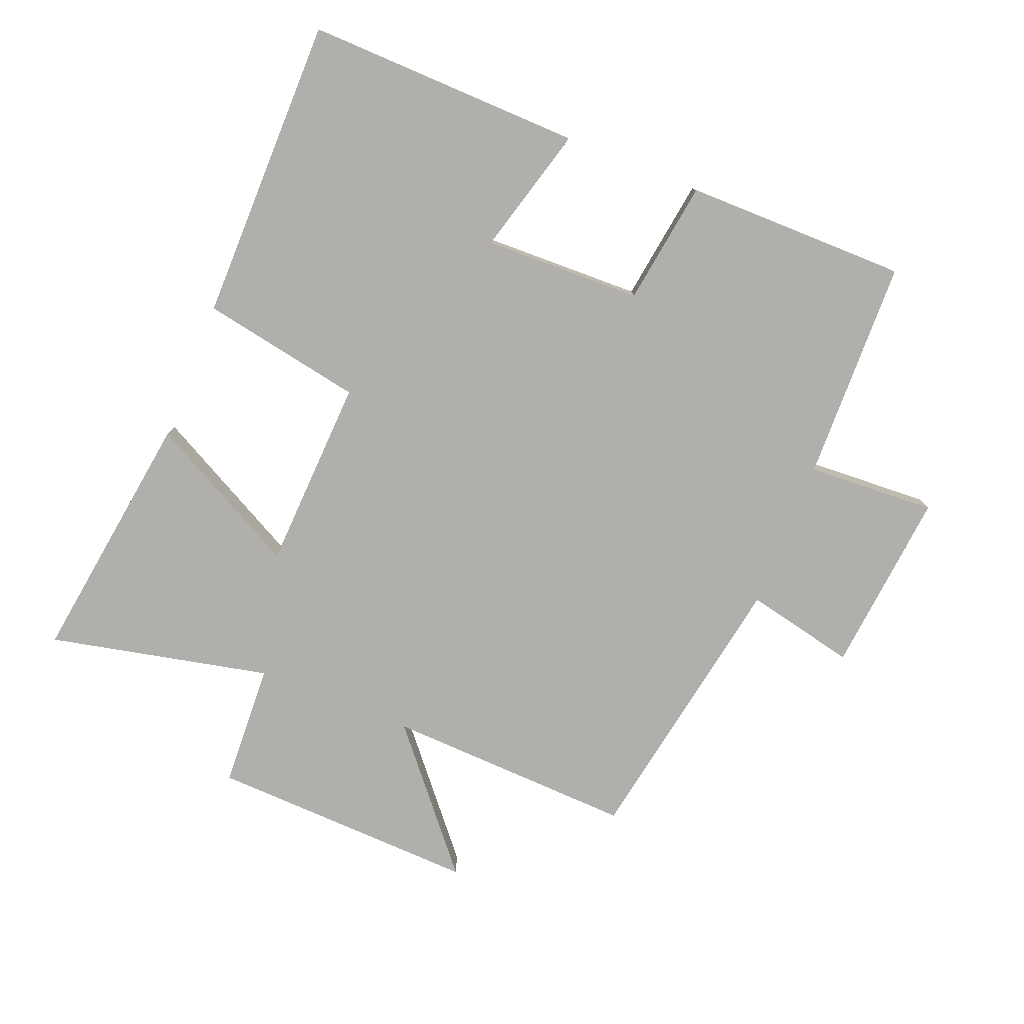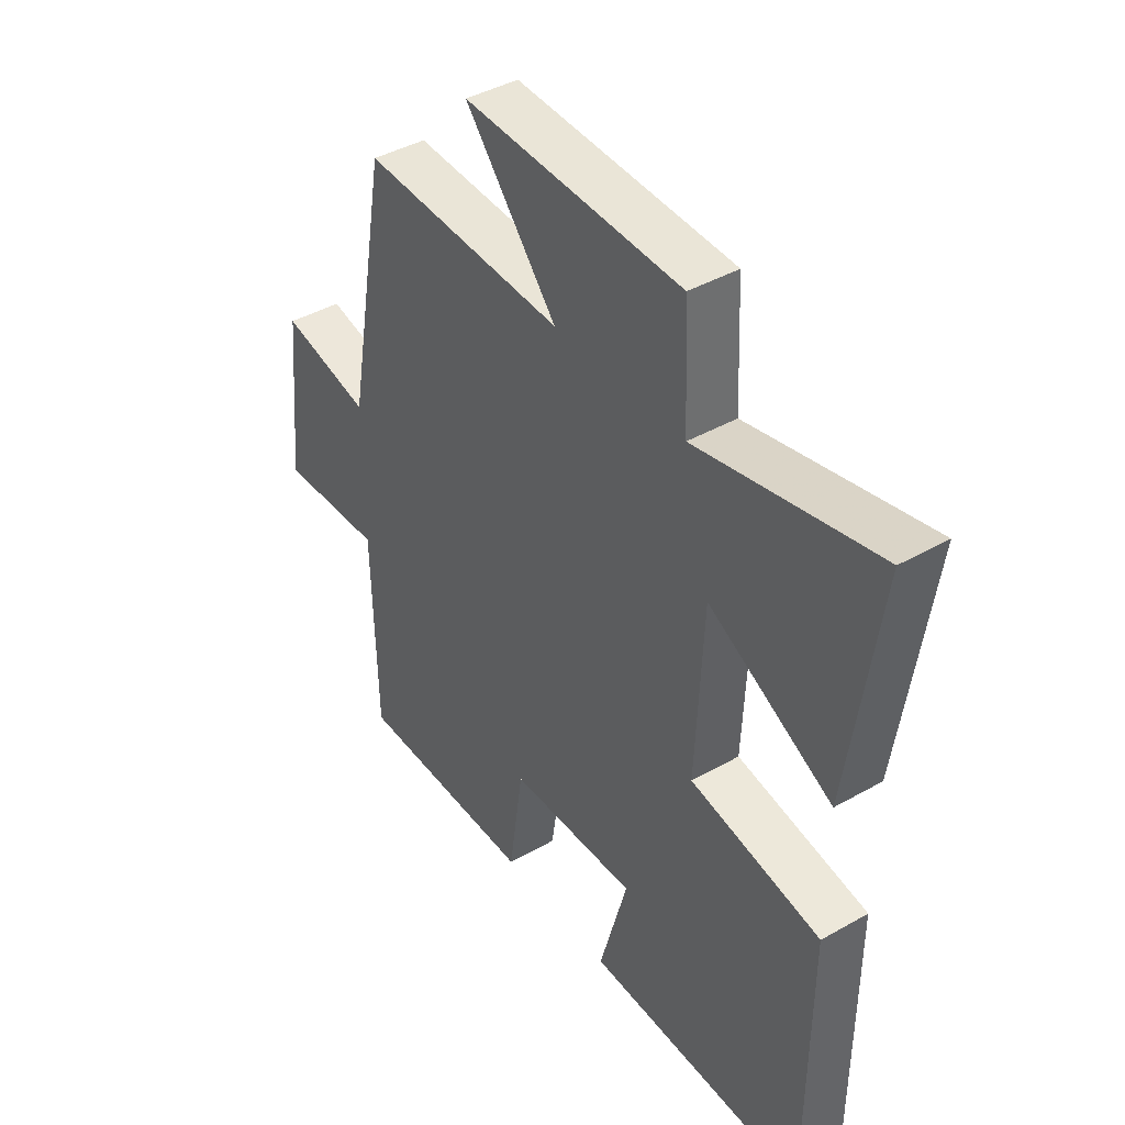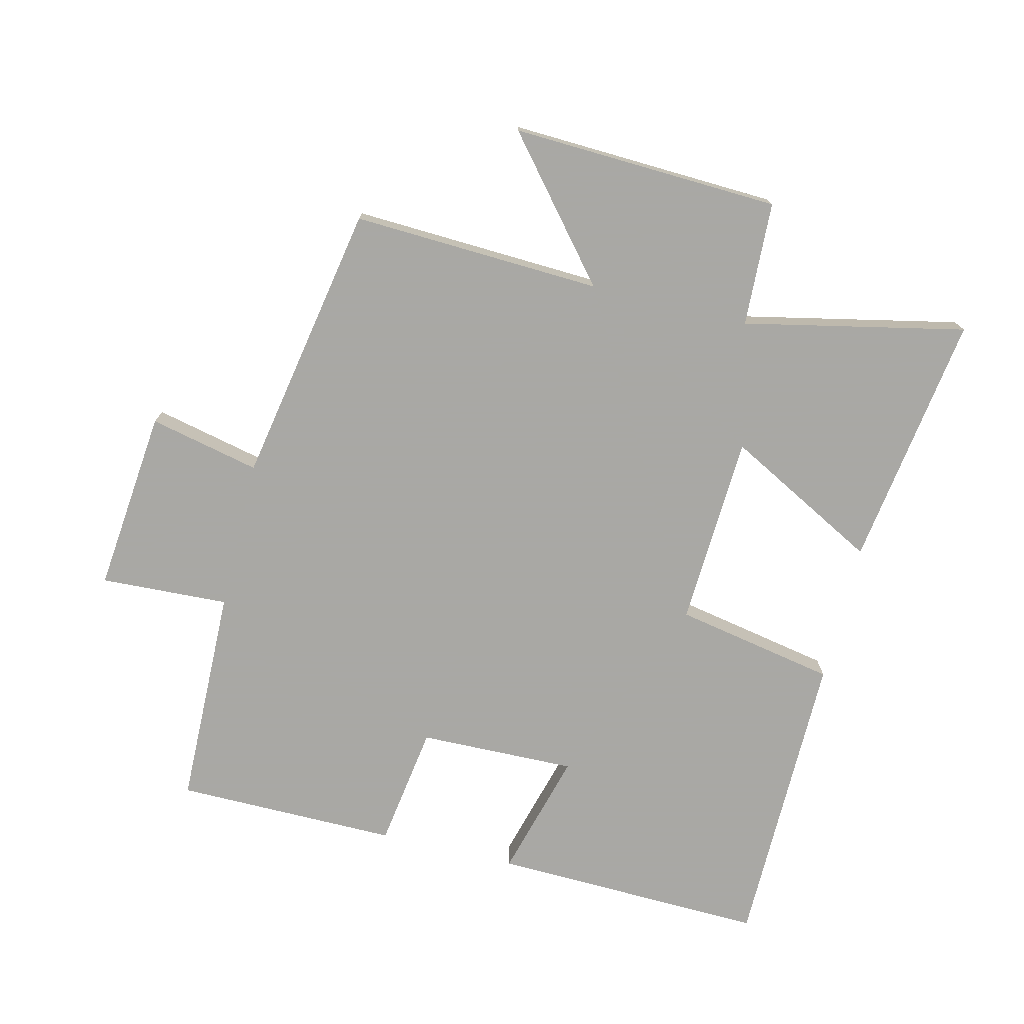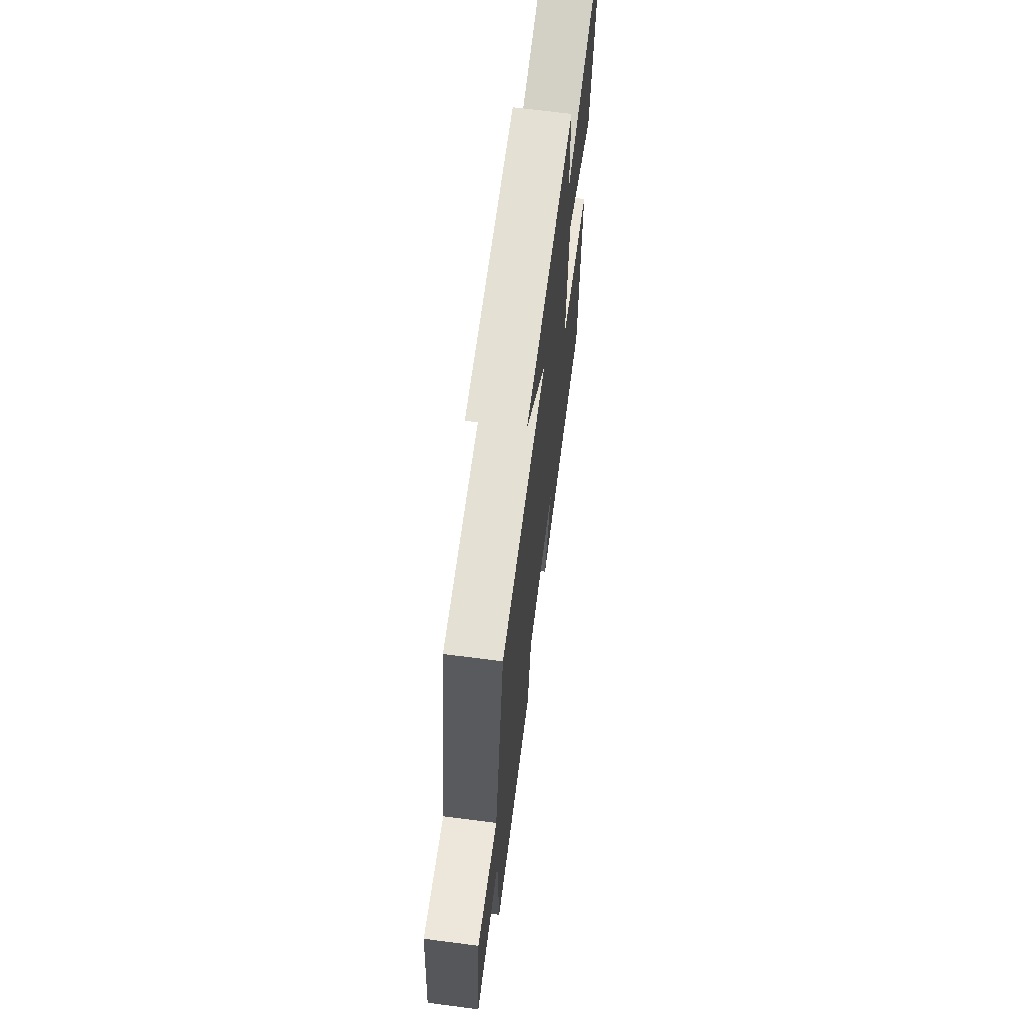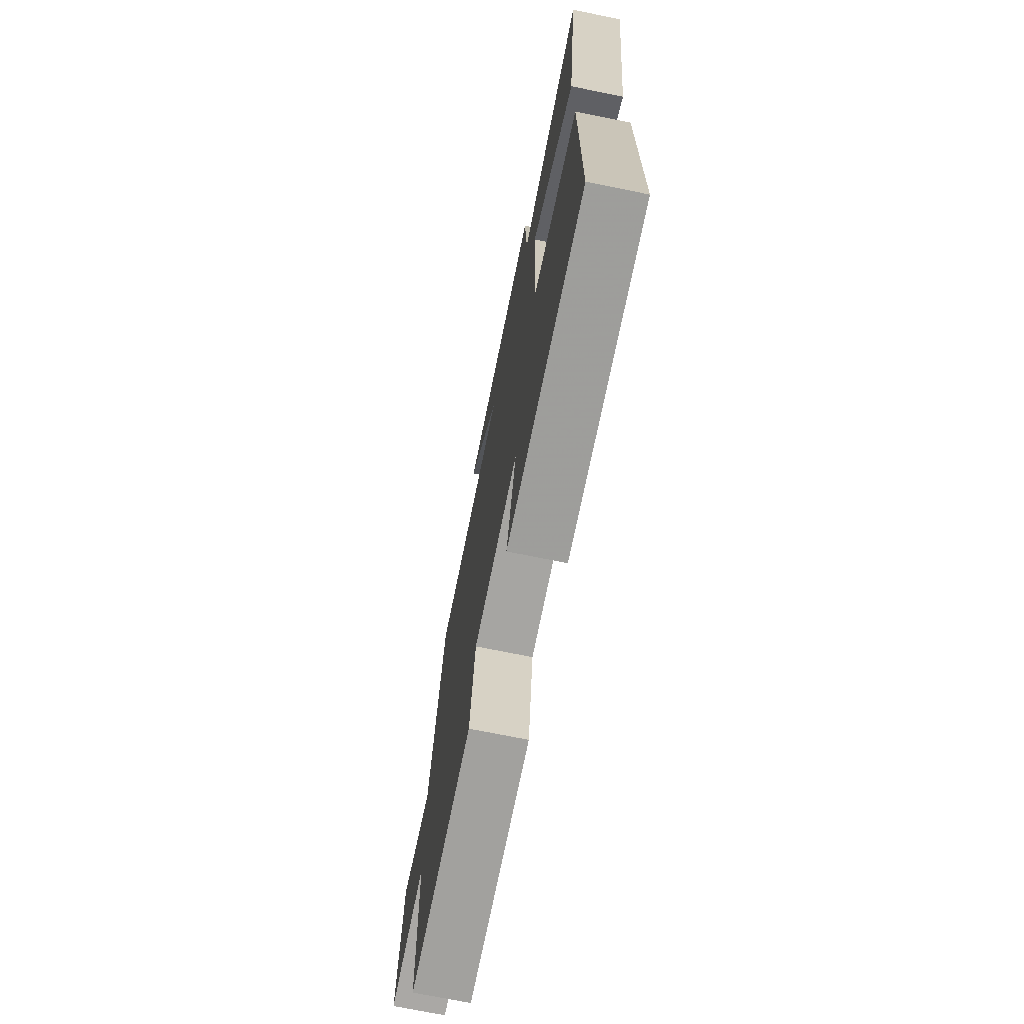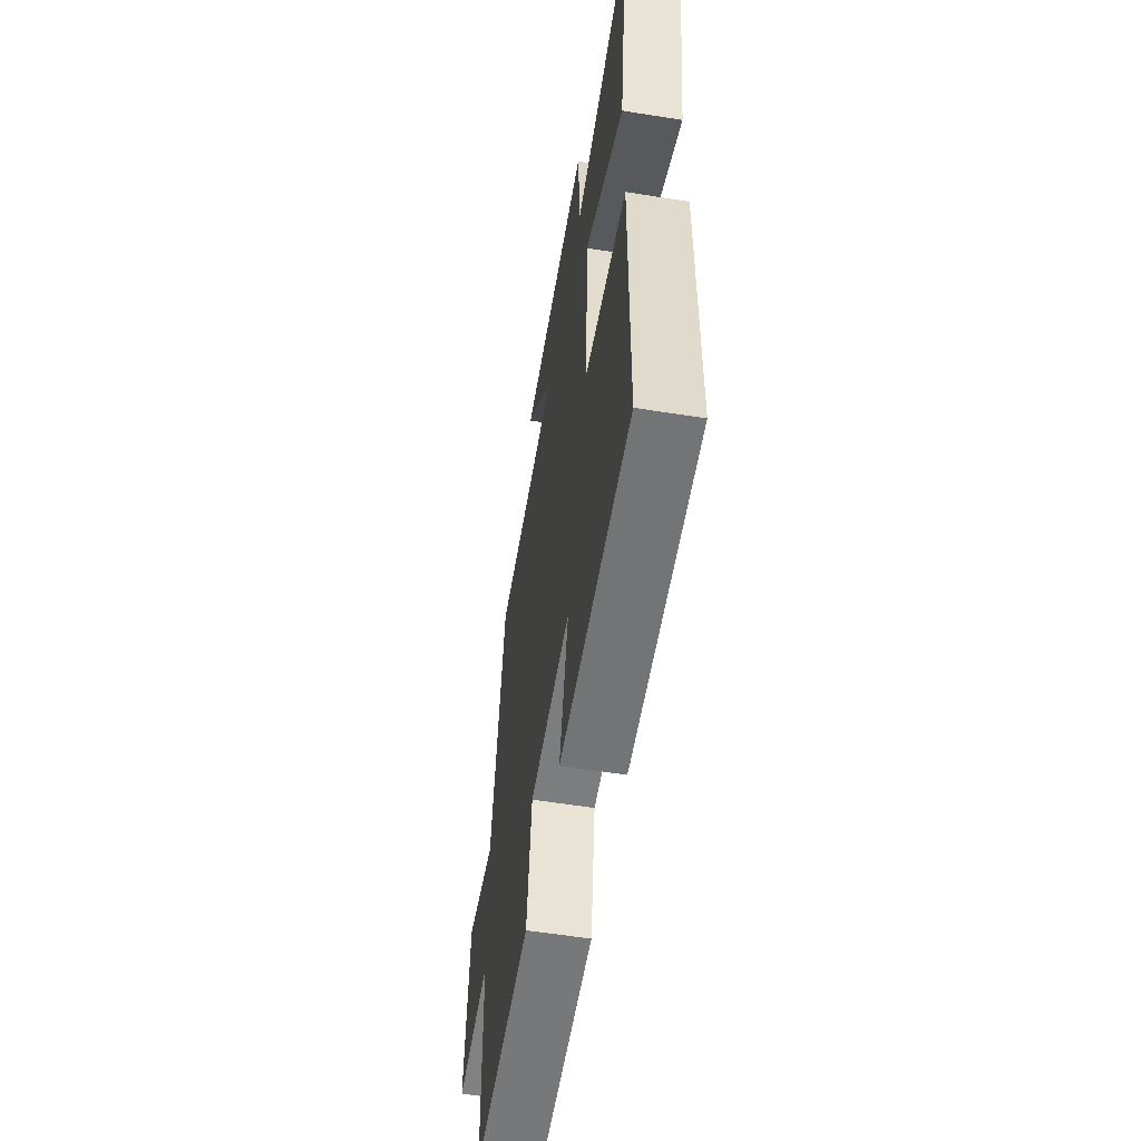
<metadata>
{"format":"obj","ext":"obj","renderer":"f3d","projection":"perspective","resolution":1024,"background":"white","views":[{"elev":-78.2,"azim":158.3,"up":"+Y"},{"elev":41.7,"azim":55.5,"up":"+Z"},{"elev":-75.0,"azim":-13.8,"up":"+Y"},{"elev":68.2,"azim":-82.6,"up":"+Z"},{"elev":-72.2,"azim":78.6,"up":"+Z"},{"elev":-57.6,"azim":80.6,"up":"+Z"}]}
</metadata>
<code>
v -0.422 0.07 0.516
v -0.036 0.07 0.5
v -0.211 0.07 0.709
v 0.205 0.07 0.693
v 0.214 0.07 0.5
v 0.557 0.07 0.574
v 0.5 0.07 0.179
v 0.264 0.07 0.304
v 0.25 0.07 0.006
v 0.5 0.07 -0.041
v 0.497 0.07 -0.511
v 0.071 0.07 -0.5
v 0.125 0.07 -0.303
v -0.119 0.07 -0.309
v -0.147 0.07 -0.5
v -0.492 0.07 -0.499
v -0.5 0.07 -0.156
v -0.699 0.07 -0.166
v -0.671 0.07 0.118
v -0.5 0.07 0.08
v -0.422 0 0.516
v -0.036 0 0.5
v -0.211 0 0.709
v 0.205 0 0.693
v 0.214 0 0.5
v 0.557 0 0.574
v 0.5 0 0.179
v 0.264 0 0.304
v 0.25 0 0.006
v 0.5 0 -0.041
v 0.497 0 -0.511
v 0.071 0 -0.5
v 0.125 0 -0.303
v -0.119 0 -0.309
v -0.147 0 -0.5
v -0.492 0 -0.499
v -0.5 0 -0.156
v -0.699 0 -0.166
v -0.671 0 0.118
v -0.5 0 0.08
f 17 18 19 20
f 17 20 1 2
f 14 15 16 17
f 13 14 17 2
f 10 11 12 13
f 9 10 13
f 8 9 13 2
f 5 6 7 8
f 5 8 2 3
f 3 4 5
f 40 39 38 37
f 22 21 40 37
f 37 36 35 34
f 22 37 34 33
f 33 32 31 30
f 33 30 29
f 22 33 29 28
f 28 27 26 25
f 23 22 28 25
f 25 24 23
f 1 21 22 2
f 2 22 23 3
f 3 23 24 4
f 4 24 25 5
f 5 25 26 6
f 6 26 27 7
f 7 27 28 8
f 8 28 29 9
f 9 29 30 10
f 10 30 31 11
f 11 31 32 12
f 12 32 33 13
f 13 33 34 14
f 14 34 35 15
f 15 35 36 16
f 16 36 37 17
f 17 37 38 18
f 18 38 39 19
f 19 39 40 20
f 20 40 21 1

</code>
